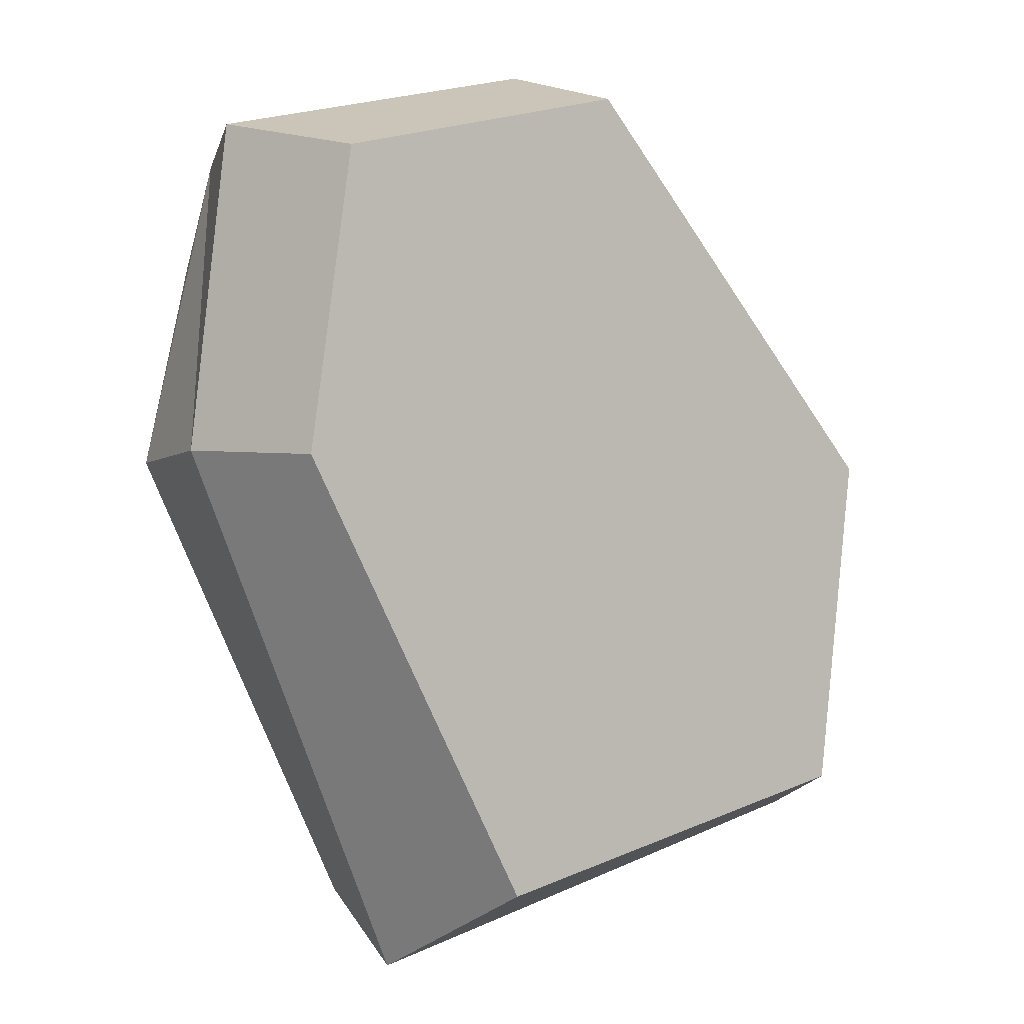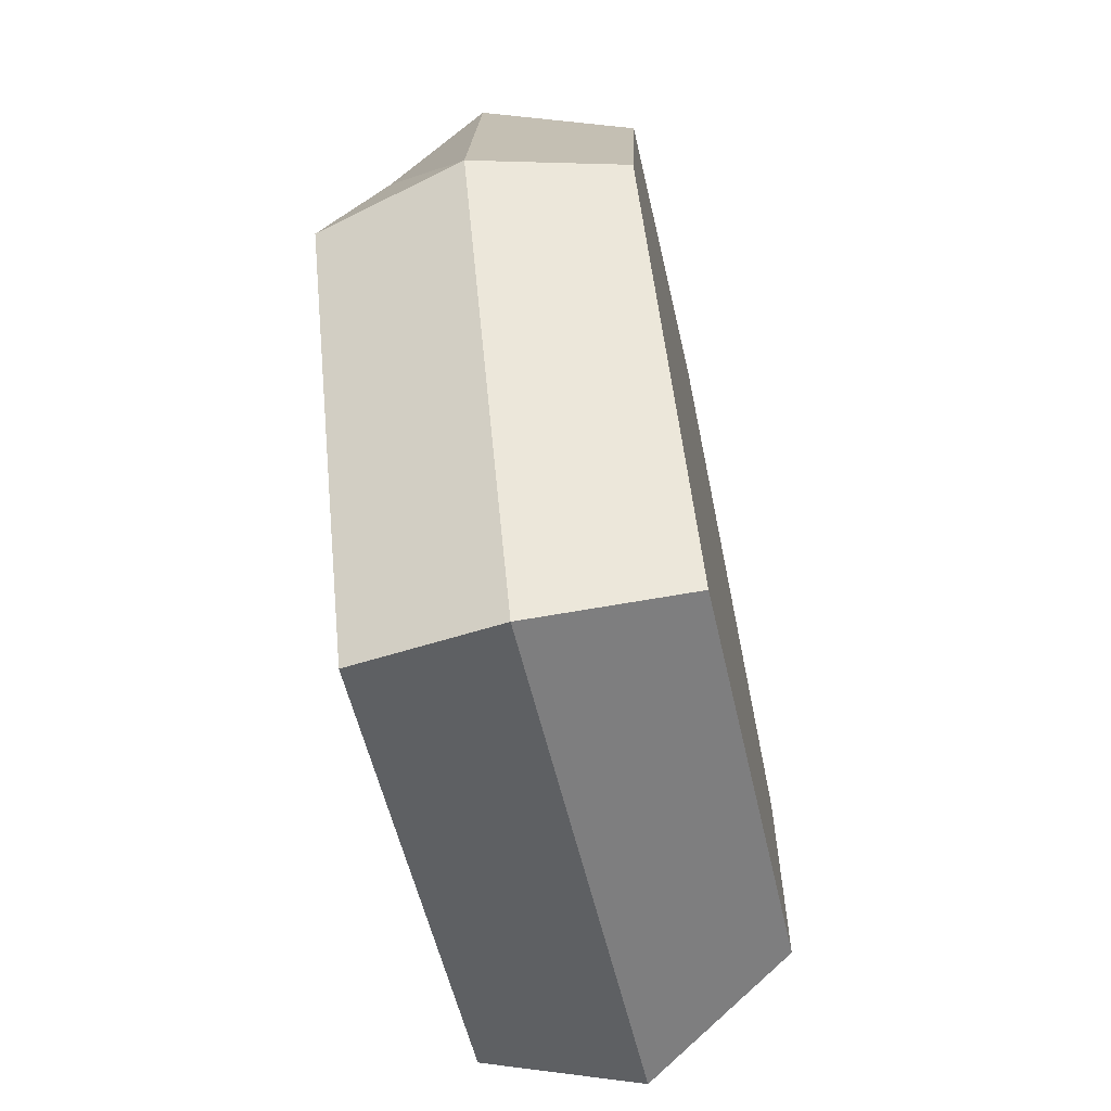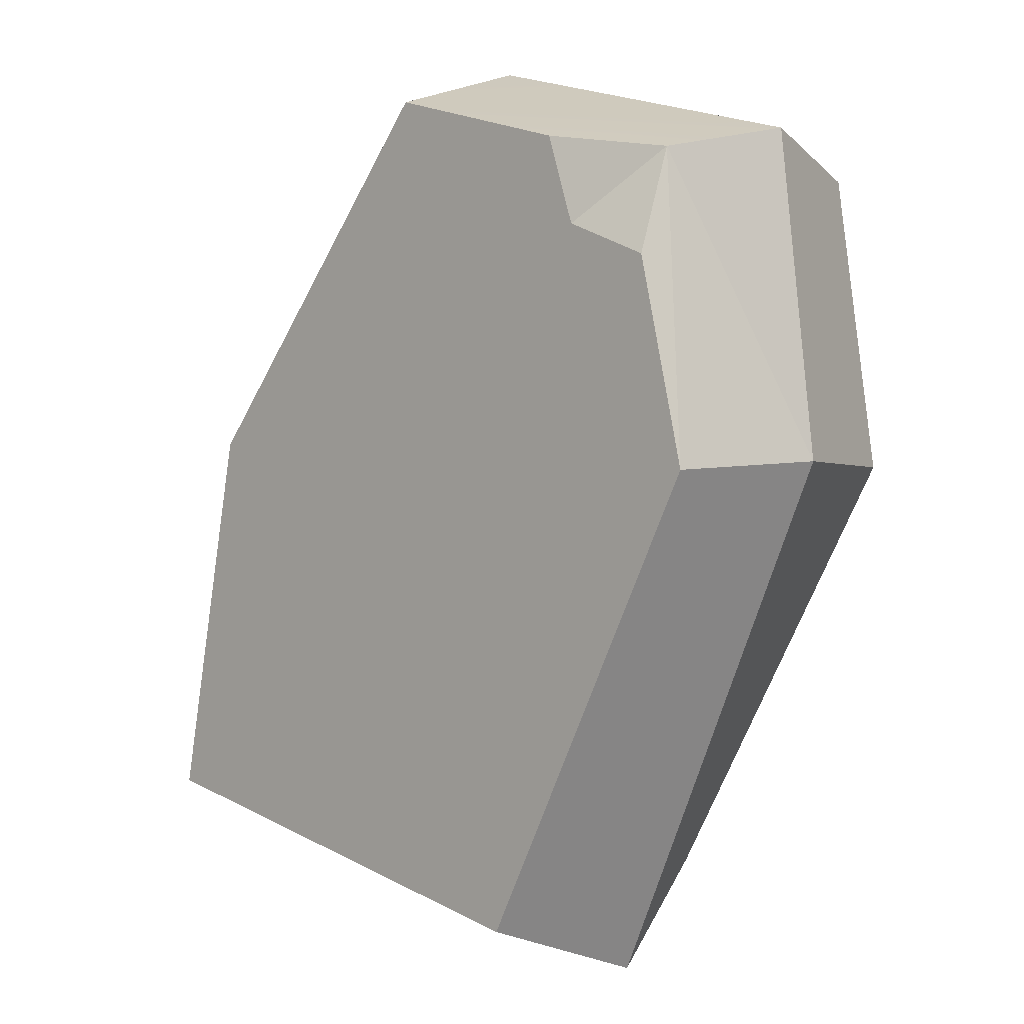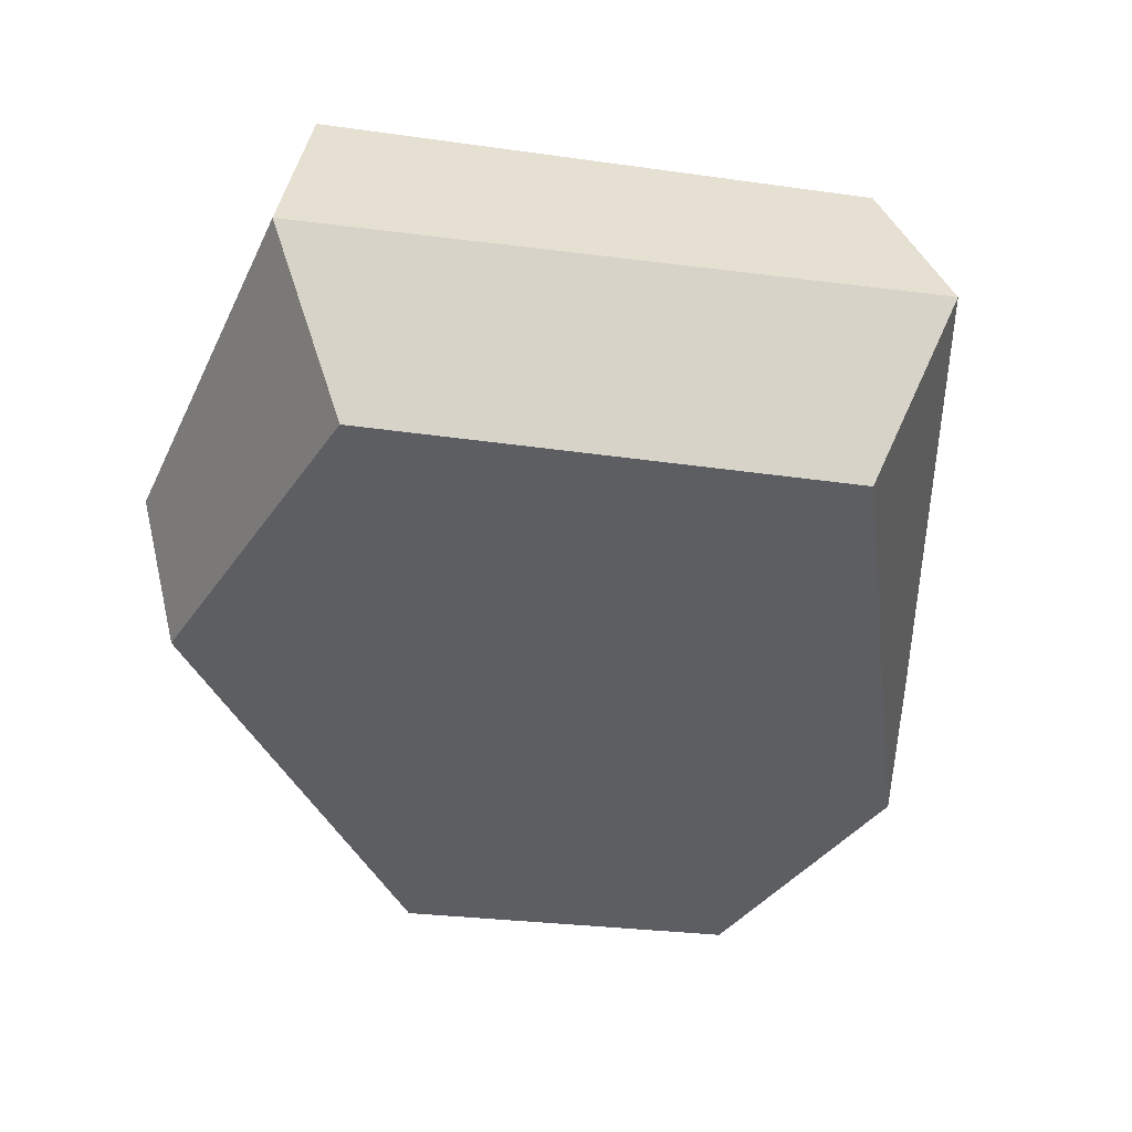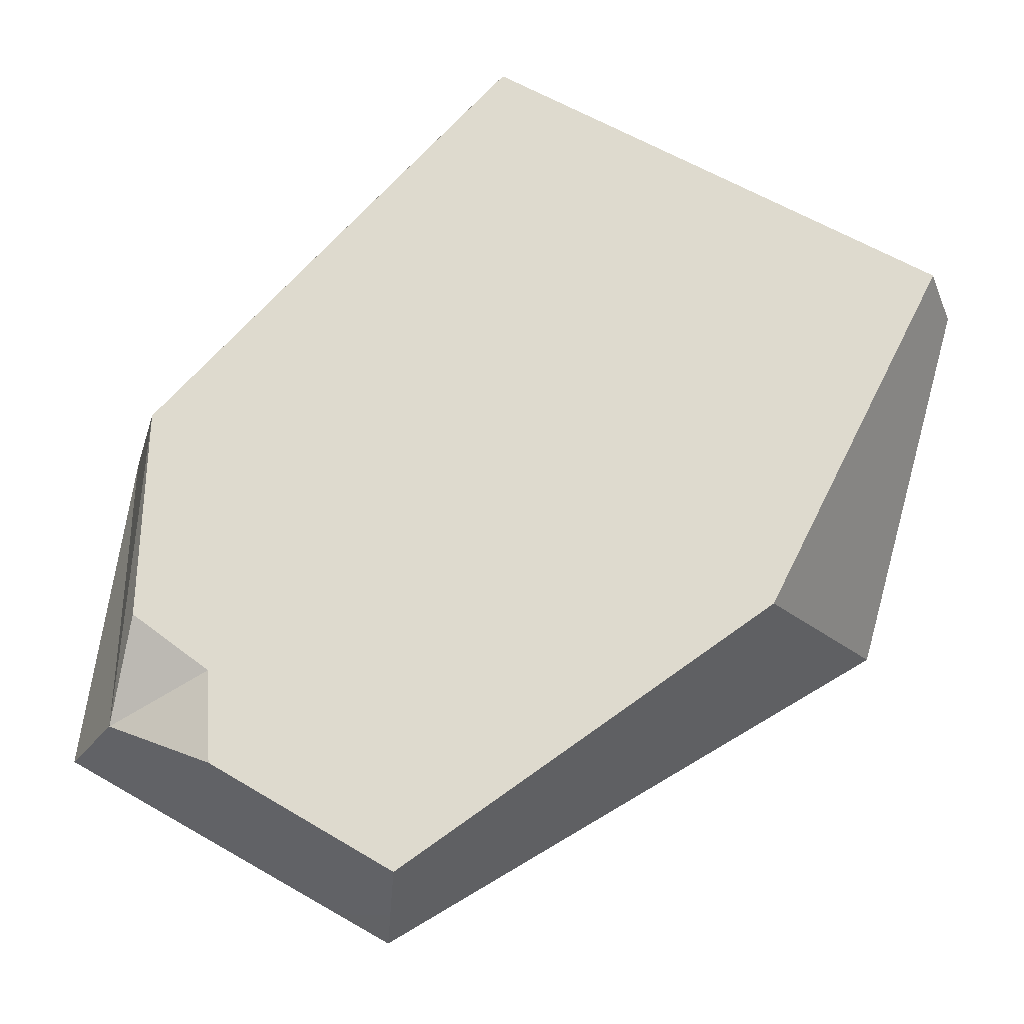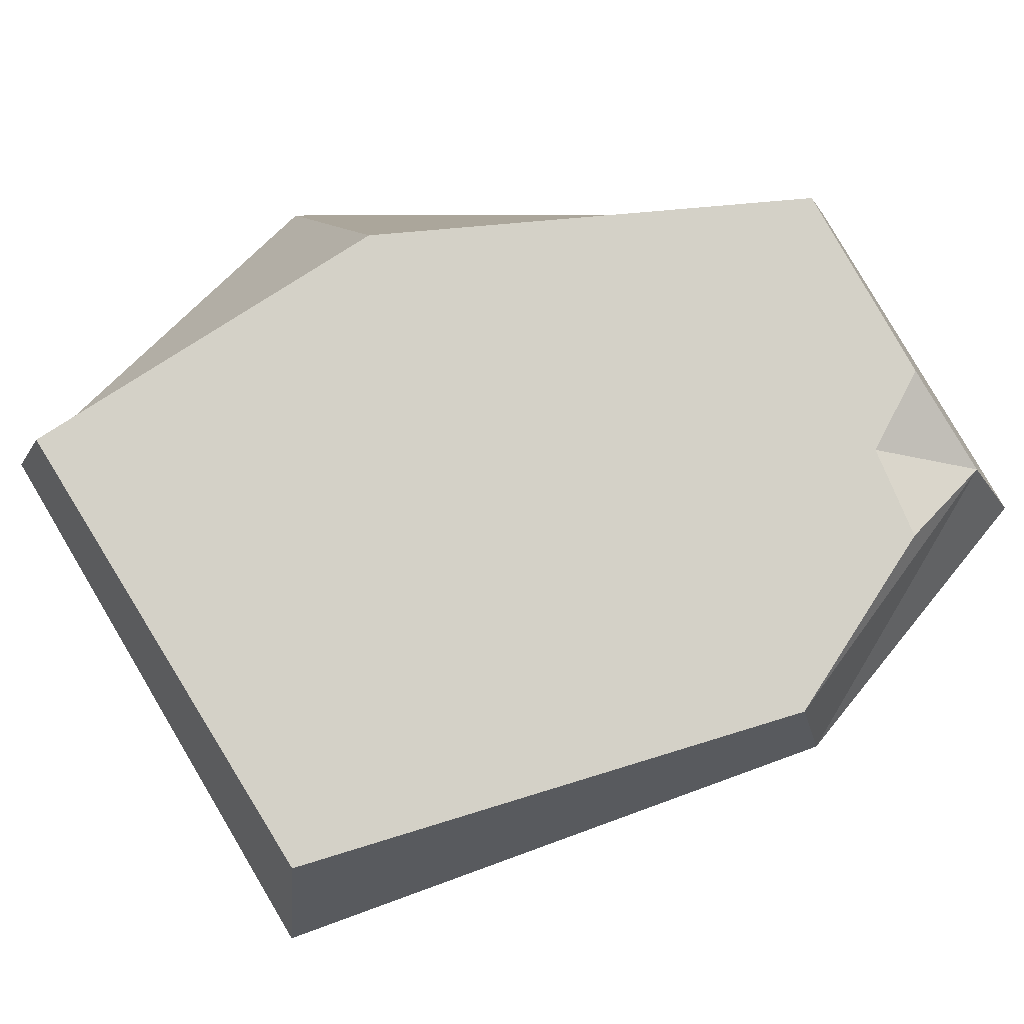
<metadata>
{"format":"obj","ext":"obj","renderer":"f3d","projection":"perspective","resolution":1024,"background":"white","views":[{"elev":-0.7,"azim":-38.2,"up":"+Z"},{"elev":-65.1,"azim":-77.4,"up":"+Z"},{"elev":1.7,"azim":-136.7,"up":"+Z"},{"elev":-37.4,"azim":157.7,"up":"+Y"},{"elev":71.3,"azim":15.6,"up":"+Y"},{"elev":79.8,"azim":-133.8,"up":"+Y"}]}
</metadata>
<code>
g SM_Prop_Rubble_Concrete_01
v -0.2534 0 0.2756
v 0.002373 0 0.3405
v -0.1807 0.2505 0.2289
v 0.002373 0.2505 0.3405
v -0.1008 0.2505 -0.3322
v 0.2893 0.2505 -0.2495
v -0.09305 0 -0.3088
v 0.2533 0 -0.2349
v 0.229 0.2505 0.05847
v -0.2893 0.2505 0.03981
v -0.2893 0 0.03981
v 0.2893 0 0.03981
v 0.002619 0.1253 0.3775
v -0.2875 0.1253 0.3048
v -0.3193 0.1253 0.04563
v -0.1317 0.1253 -0.3775
v 0.3193 0.1253 -0.2736
v 0.3193 0.1253 0.04563
v -0.2512 0.2505 0.2017
v -0.1577 0.2505 0.2983
v -0.2479 0.2165 0.2856
v -0.2534 0 0.2756
v 0.002373 0 0.3405
v 0.002373 0 0.3405
v 0.002619 0.1253 0.3775
v 0.2893 0 0.03981
v -0.2893 0 0.03981
v -0.2875 0.1253 0.3048
v -0.2534 0 0.2756
v -0.09305 0 -0.3088
v -0.1317 0.1253 -0.3775
v -0.3193 0.1253 0.04563
v -0.2893 0 0.03981
v -0.09305 0 -0.3088
v 0.2533 0 -0.2349
v 0.3193 0.1253 0.04563
v 0.3193 0.1253 -0.2736
v 0.2533 0 -0.2349
v 0.2893 0 0.03981
v 0.002373 0.2505 0.3405
v 0.002619 0.1253 0.3775
v -0.2875 0.1253 0.3048
v -0.1577 0.2505 0.2983
v -0.2479 0.2165 0.2856
v -0.2875 0.1253 0.3048
v -0.3193 0.1253 0.04563
v -0.3193 0.1253 0.04563
v -0.2893 0.2505 0.03981
v -0.2479 0.2165 0.2856
v -0.2893 0.2505 0.03981
v -0.2512 0.2505 0.2017
v -0.2479 0.2165 0.2856
v -0.1317 0.1253 -0.3775
v -0.1008 0.2505 -0.3322
v -0.2893 0.2505 0.03981
v -0.3193 0.1253 0.04563
v -0.1008 0.2505 -0.3322
v -0.1317 0.1253 -0.3775
v 0.3193 0.1253 -0.2736
v 0.2893 0.2505 -0.2495
v 0.229 0.2505 0.05847
v 0.2893 0.2505 -0.2495
v 0.3193 0.1253 -0.2736
v 0.3193 0.1253 0.04563
v 0.002619 0.1253 0.3775
v 0.002373 0.2505 0.3405
v 0.229 0.2505 0.05847
v 0.3193 0.1253 0.04563
v -0.2479 0.2165 0.2856
v -0.1807 0.2505 0.2289
v -0.1577 0.2505 0.2983
v -0.2512 0.2505 0.2017
v -0.1807 0.2505 0.2289
v -0.2479 0.2165 0.2856
g SM_Prop_Rubble_Concrete_01_0
f 46 45 44
f 49 48 47
f 52 51 50
f 71 70 69
f 74 73 72
f 13 14 1
f 2 13 1
f 3 20 4
f 3 4 9
f 19 3 9
f 9 10 19
f 9 6 10
f 6 5 10
f 8 7 16
f 17 8 16
f 23 22 11
f 12 23 11
f 12 11 34
f 35 12 34
f 18 25 24
f 26 18 24
f 28 15 27
f 29 28 27
f 32 31 30
f 33 32 30
f 38 37 36
f 39 38 36
f 42 41 40
f 40 43 42
f 43 21 42
f 55 54 53
f 56 55 53
f 59 58 57
f 60 59 57
f 63 62 61
f 64 63 61
f 67 66 65
f 68 67 65

</code>
